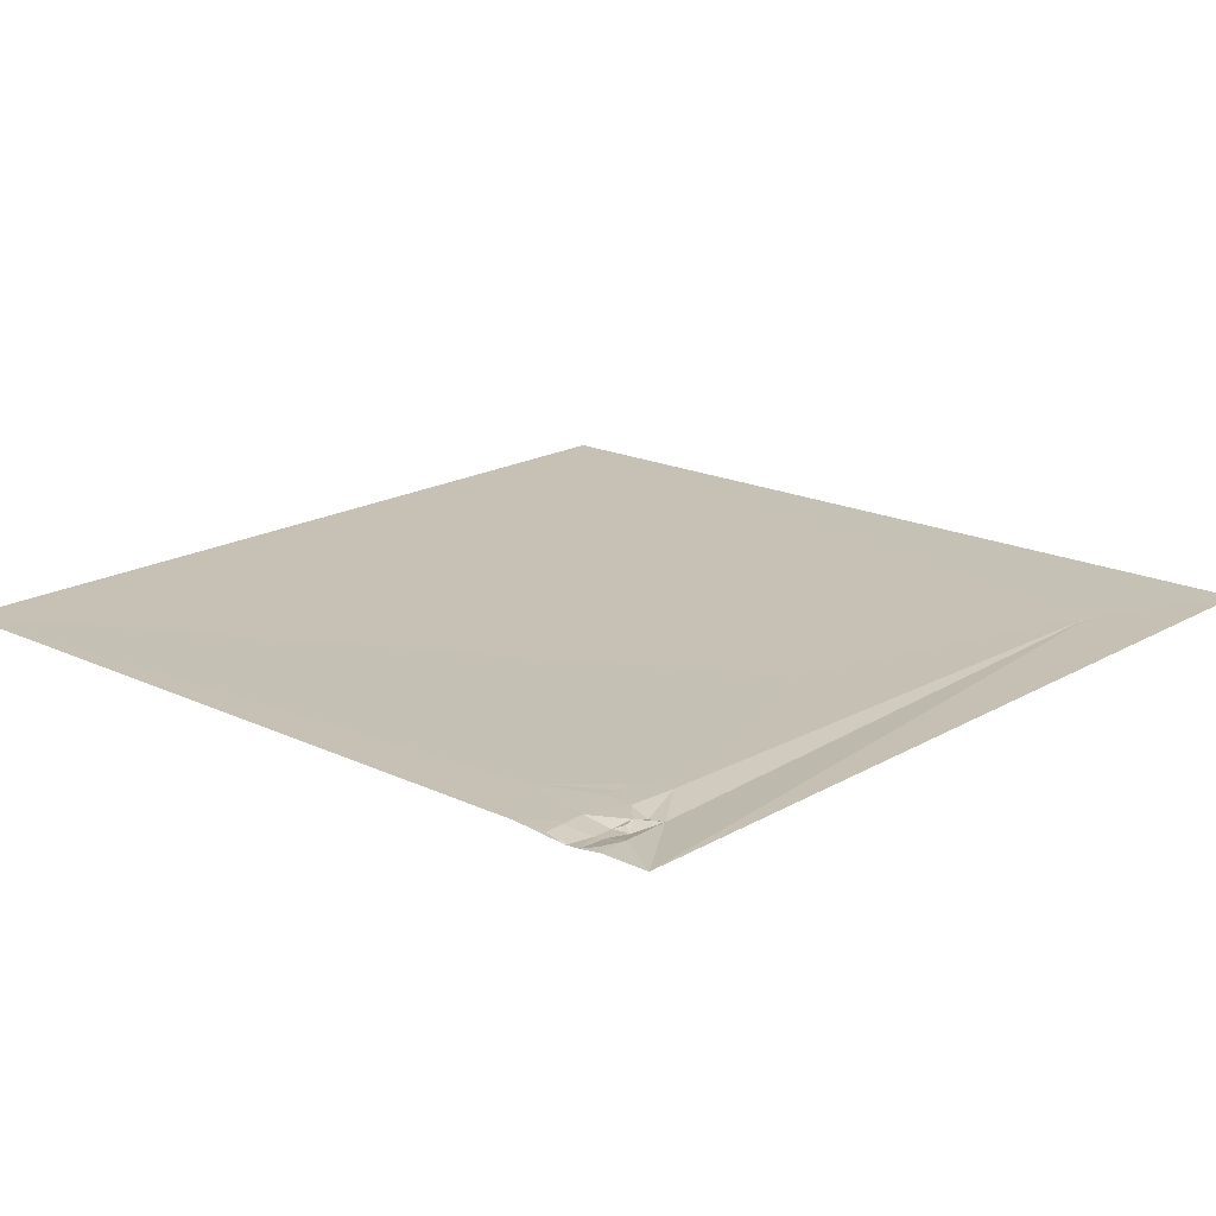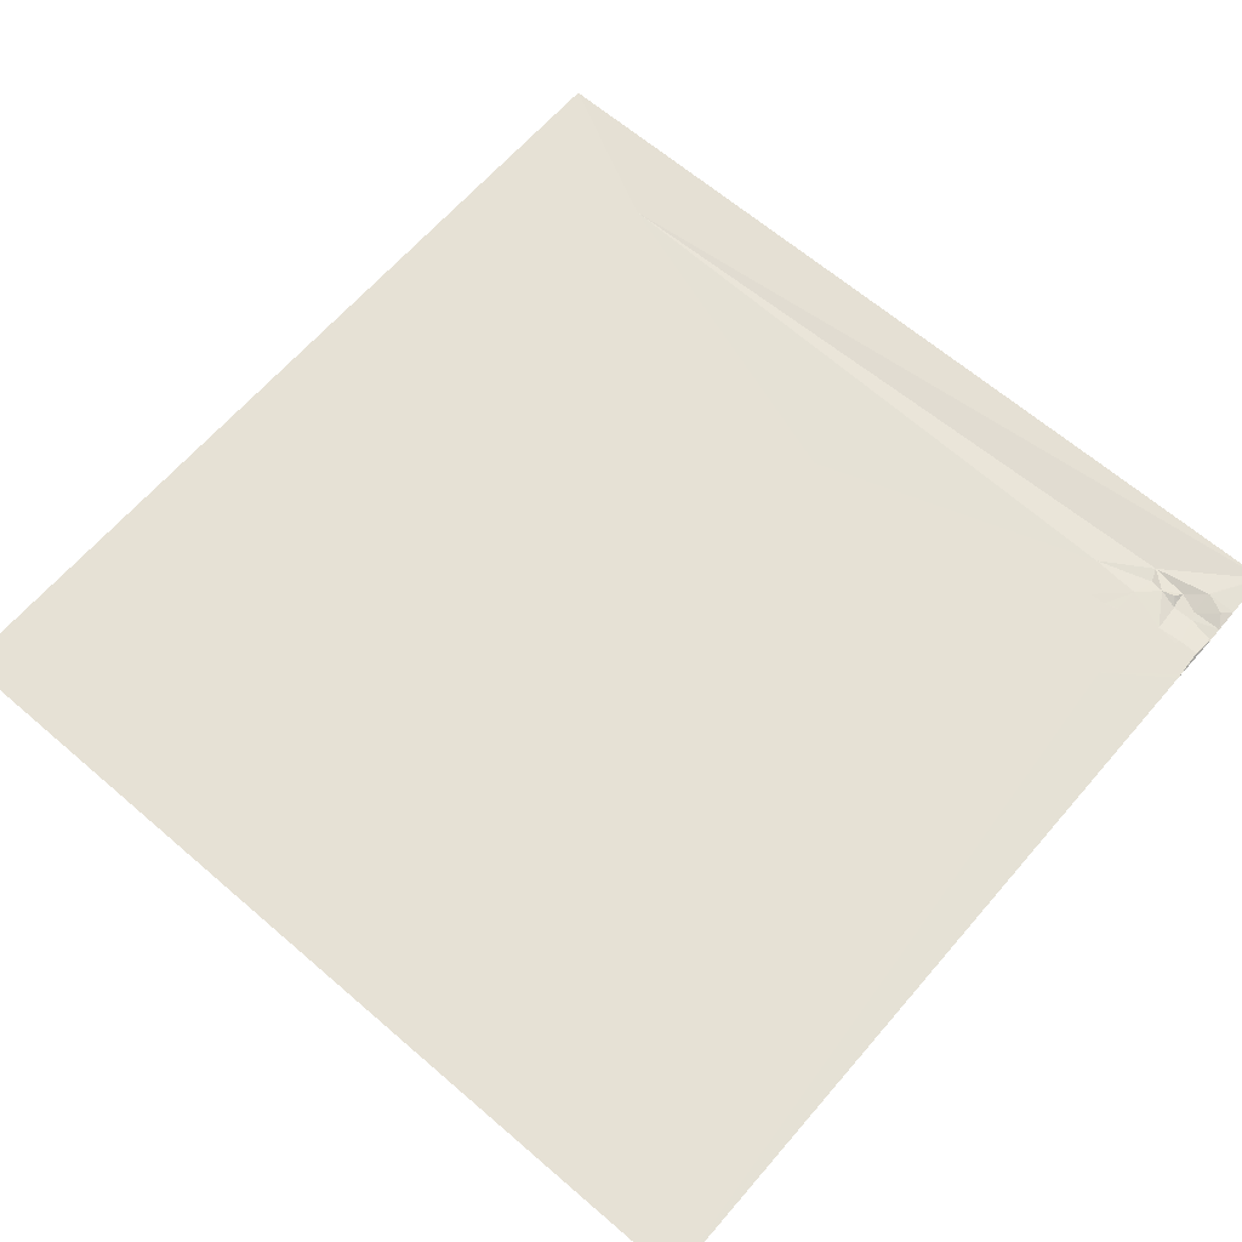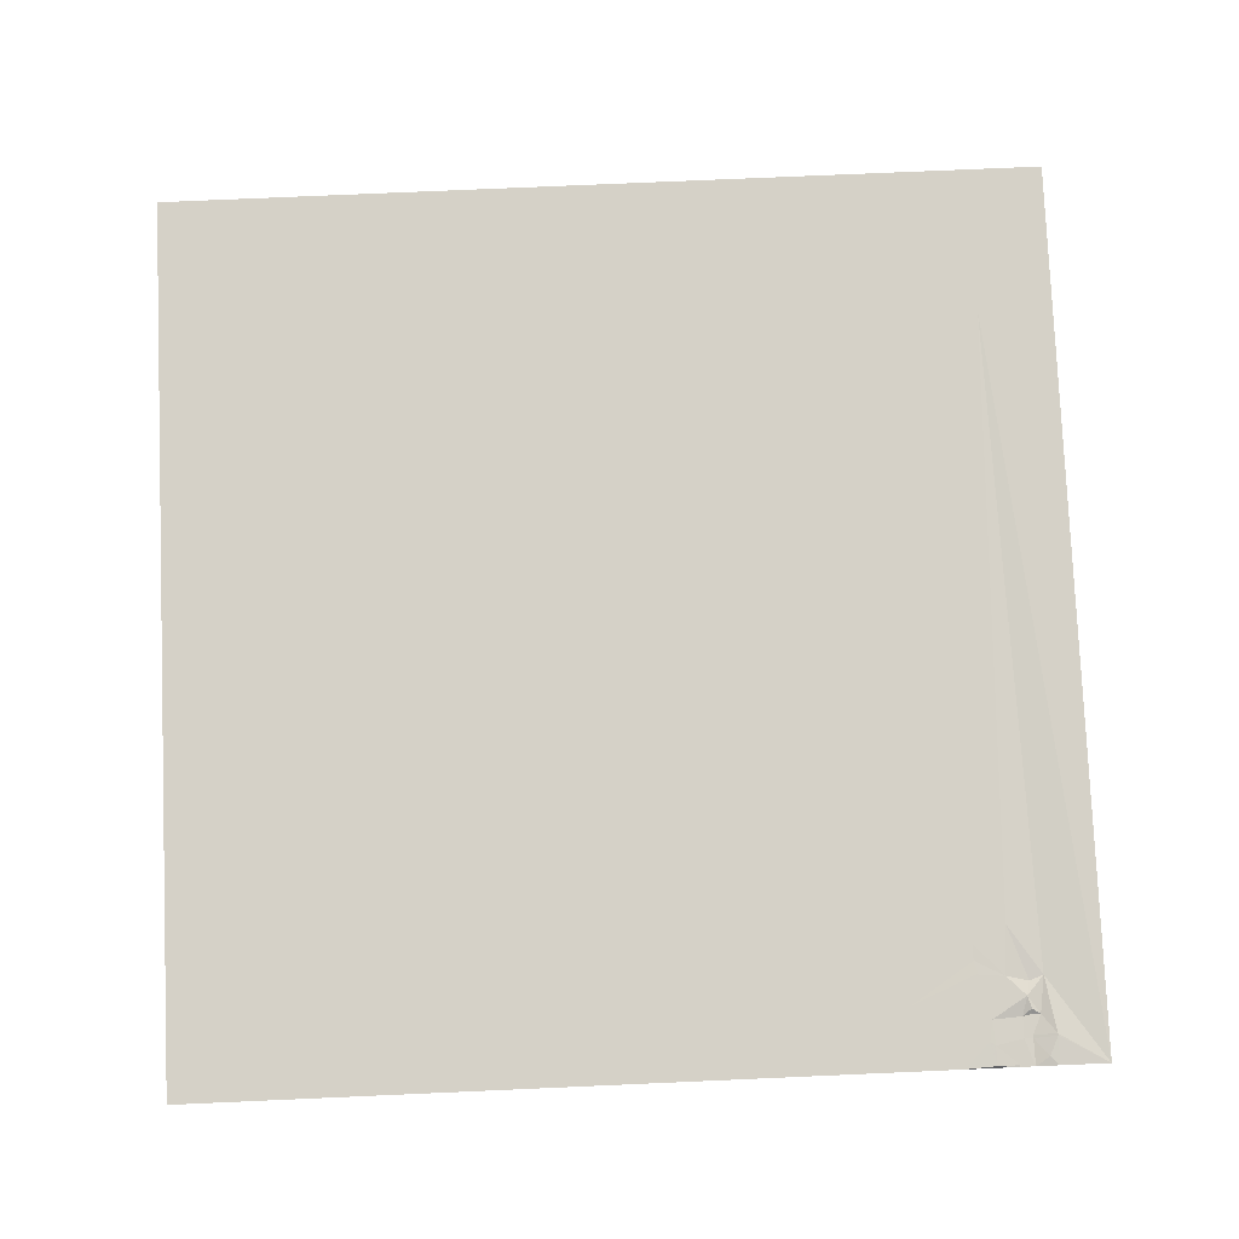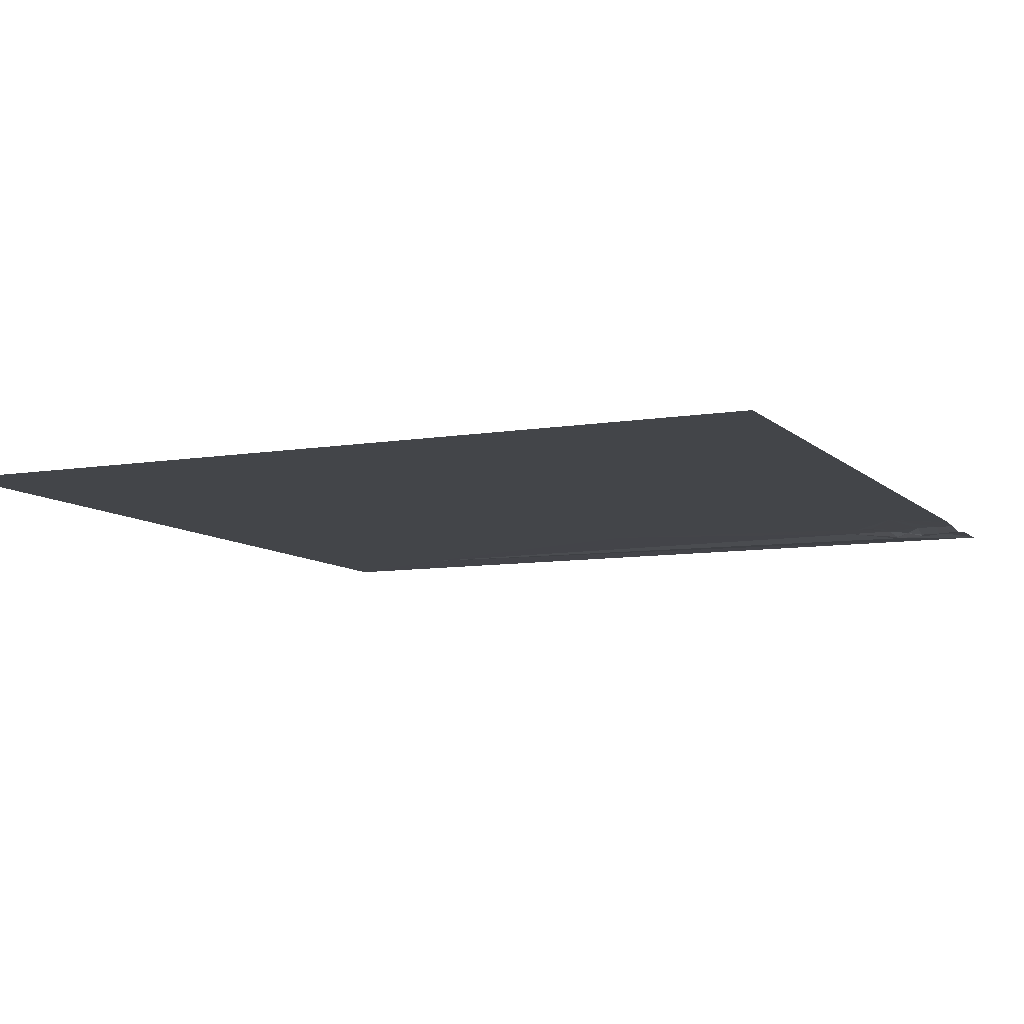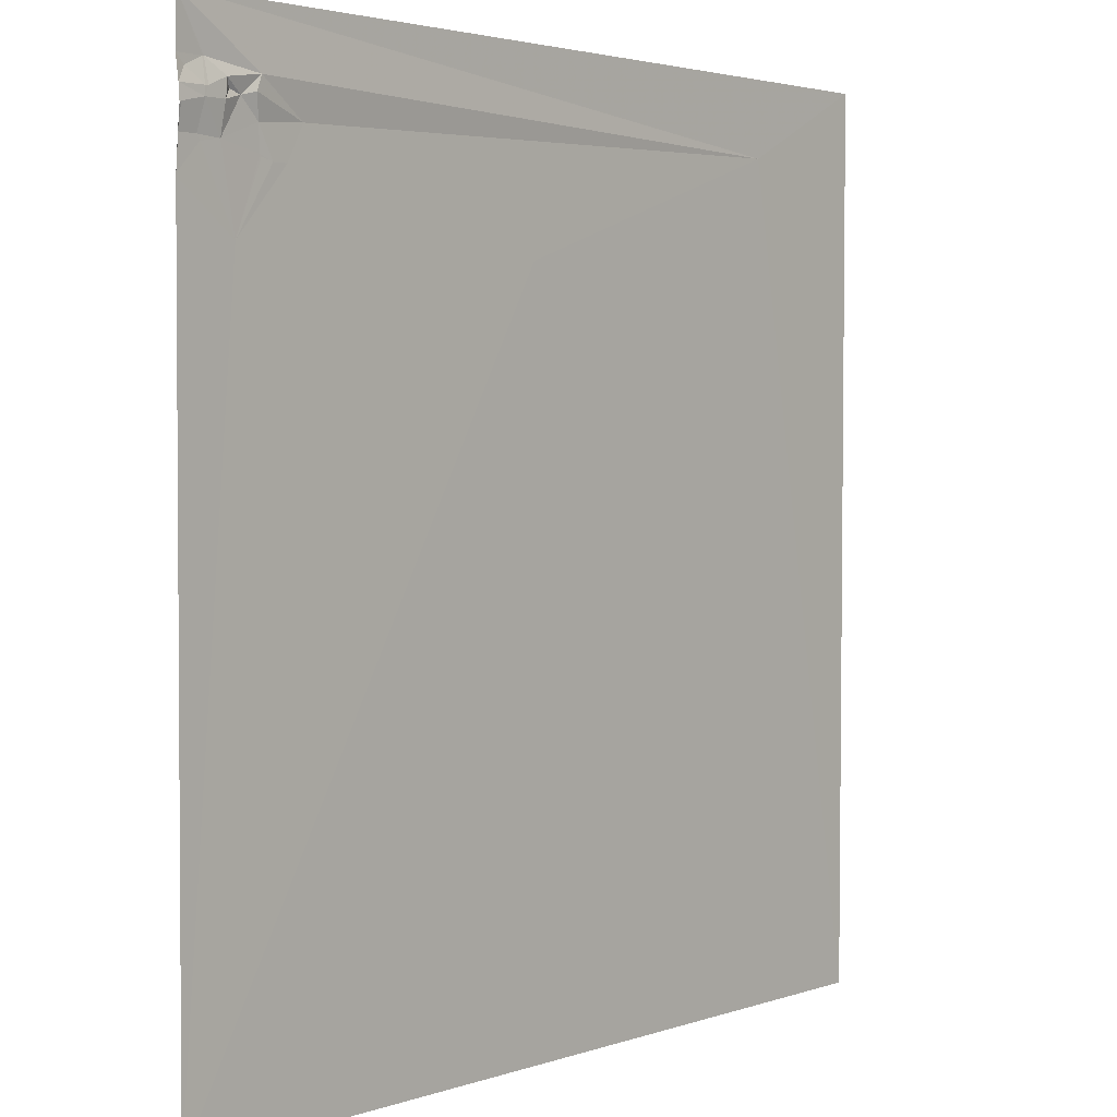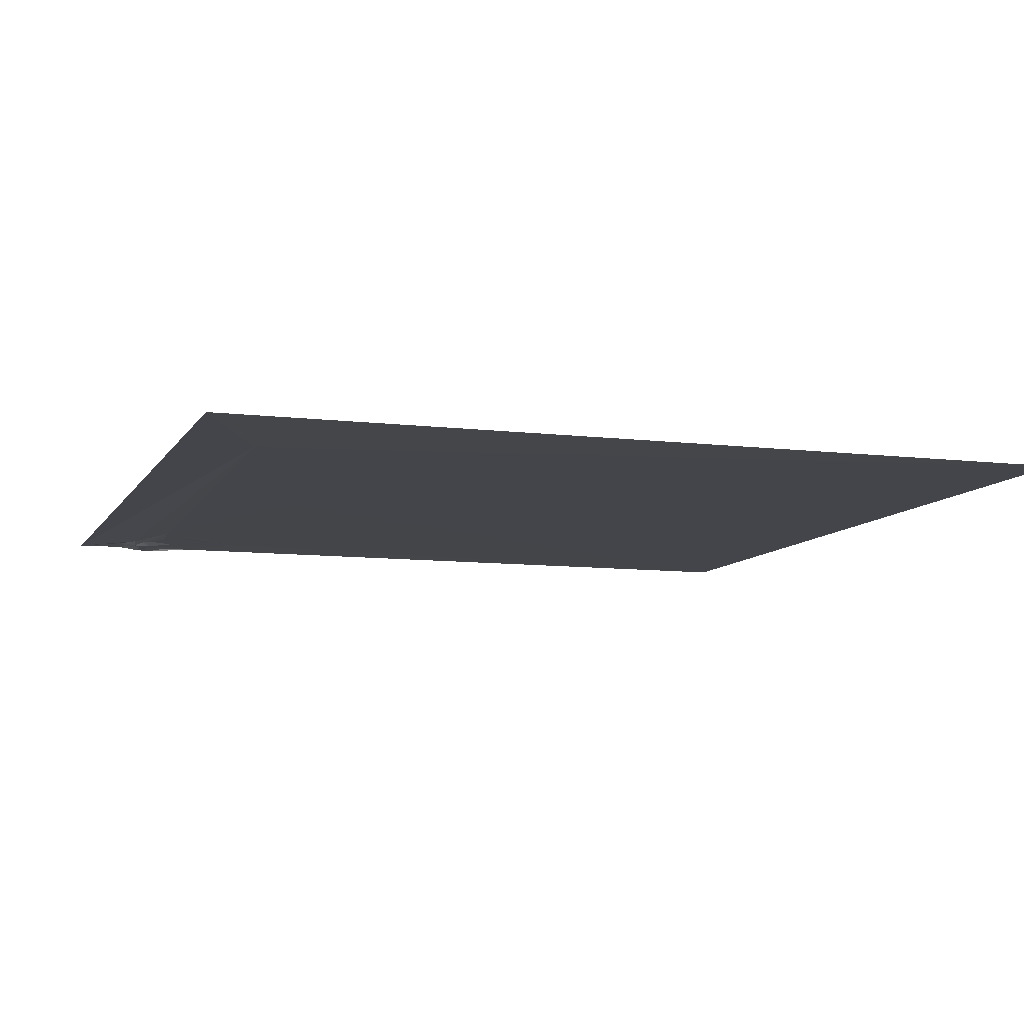
<metadata>
{"format":"obj","ext":"obj","renderer":"f3d","projection":"perspective","resolution":1024,"background":"white","views":[{"elev":18.3,"azim":-47.8,"up":"+Y"},{"elev":64.9,"azim":-139.2,"up":"+Y"},{"elev":79.4,"azim":-92.5,"up":"+Y"},{"elev":-8.7,"azim":-155.0,"up":"+Y"},{"elev":2.8,"azim":-50.0,"up":"+Z"},{"elev":-9.1,"azim":71.2,"up":"+Y"}]}
</metadata>
<code>
v 4602 3.48 -8699
v 5113 4.403 -8699
v 4602 3.814 -8727
v 4618 4.402 -8727
v 4619 4.407 -8727
v 4607 3.899 -8732
v 4651 1.6 -8732
v 4630 1.501 -8735
v 4602 2.027 -8740
v 4617 1.485 -8740
v 4619 1.478 -8740
v 4630 1.413 -8740
v 4633 3.489 -8740
v 4648 1.373 -8740
v 4640 3.572 -8742
v 5028 3.97 -8742
v 4617 1.427 -8745
v 4629 1.325 -8745
v 4602 1.476 -8748
v 4603 1.453 -8748
v 4602 1.46 -8749
v 4679 3.953 -8751
v 4651 3.909 -8753
v 4603 3.756 -8761
v 4614 3.903 -8761
v 4628 3.871 -8762
v 4616 3.969 -8764
v 4652 4.057 -8767
v 4653 4.06 -8768
v 4660 3.958 -8770
v 4669 4.065 -8770
v 4603 4.026 -8778
v 4602 4.059 -8780
v 4637 4.306 -8806
v 4839 3.724 -8806
v 4602 4.579 -9210
v 5113 5.791 -9210
f 33 24 21
f 29 34 30
f 34 31 30
f 9 6 3
f 6 4 3
f 1 3 4
f 35 37 16
f 37 2 16
f 2 1 16
f 22 7 14
f 9 10 6
f 31 35 22
f 14 7 15
f 18 12 11
f 18 13 12
f 13 8 12
f 18 15 13
f 5 8 7
f 8 11 12
f 10 11 4
f 18 11 17
f 15 8 13
f 14 15 23
f 5 1 4
f 4 6 10
f 20 17 9
f 5 11 8
f 1 5 7
f 10 17 11
f 14 23 22
f 28 23 26
f 24 33 32
f 27 32 34
f 27 24 32
f 35 31 34
f 31 22 23
f 7 16 1
f 18 26 15
f 10 9 17
f 19 20 9
f 28 26 34
f 23 15 26
f 33 34 32
f 27 34 26
f 8 15 7
f 29 28 34
f 19 21 20
f 5 4 11
f 36 34 33
f 25 24 27
f 27 26 25
f 25 26 17
f 29 30 28
f 37 35 36
f 35 16 22
f 24 20 21
f 20 24 25
f 18 17 26
f 34 36 35
f 31 23 30
f 22 16 7
f 23 28 30
f 20 25 17

</code>
